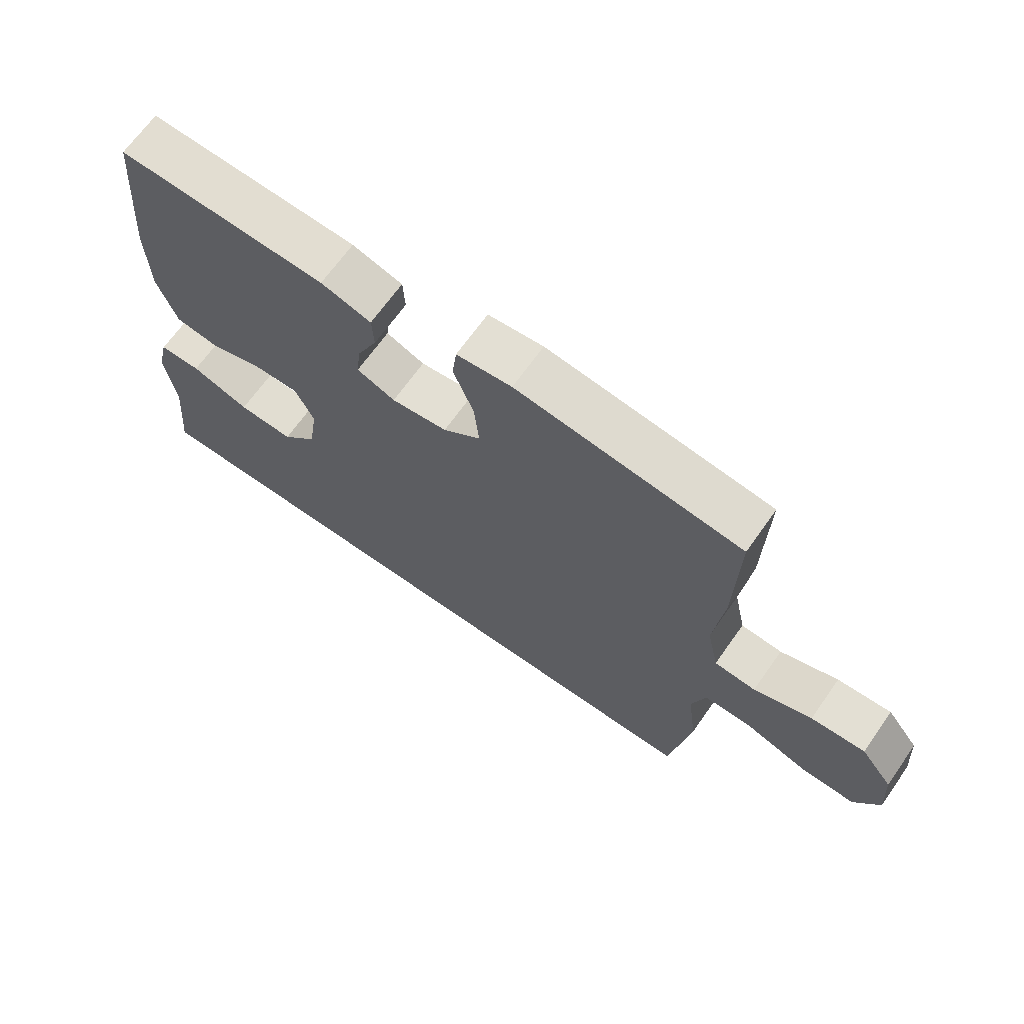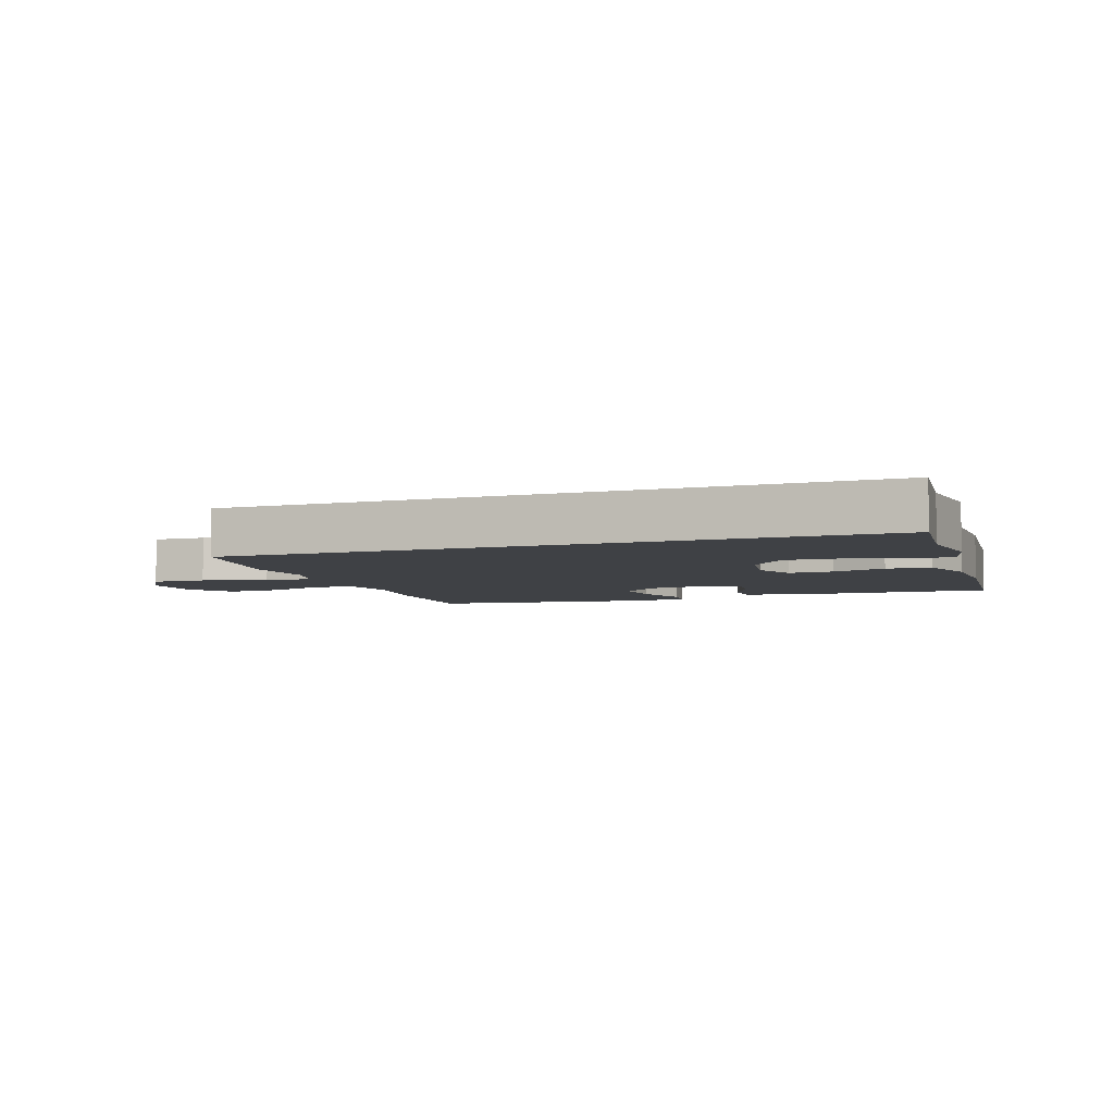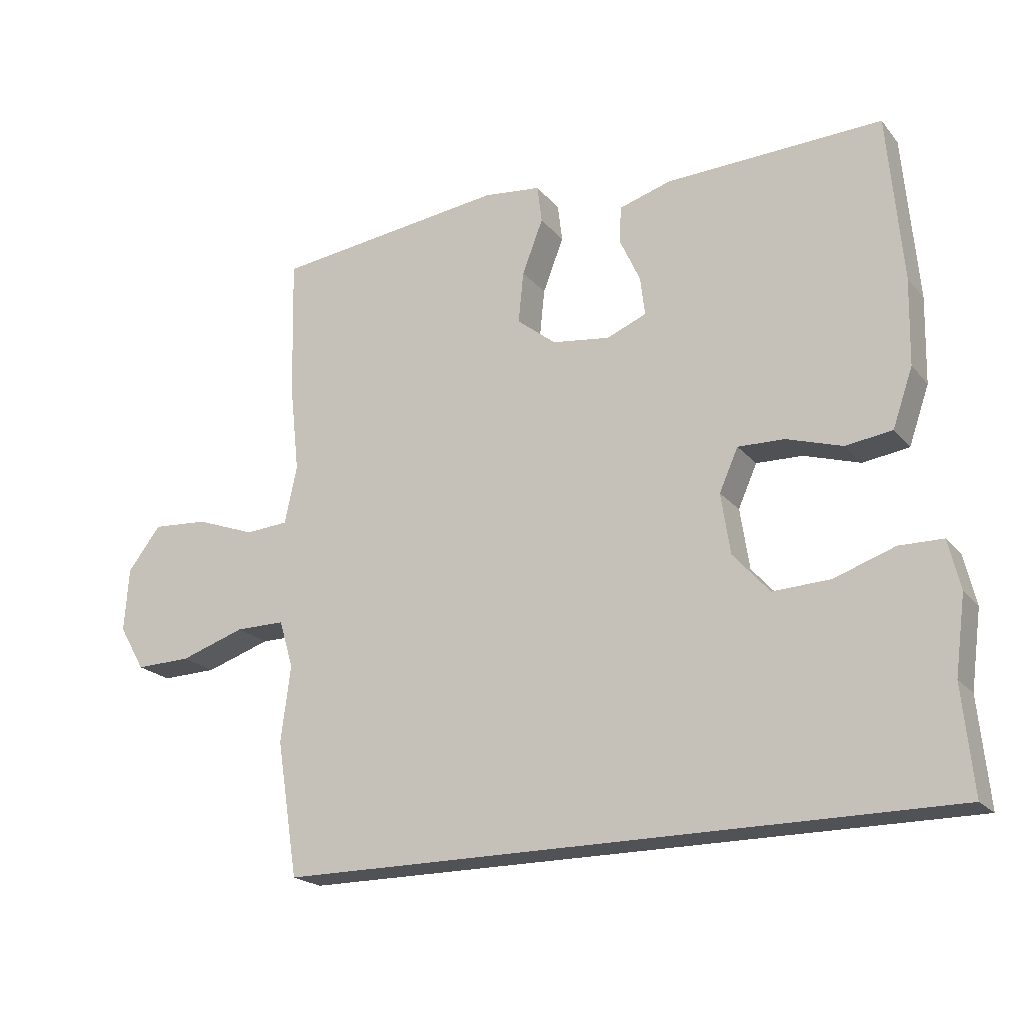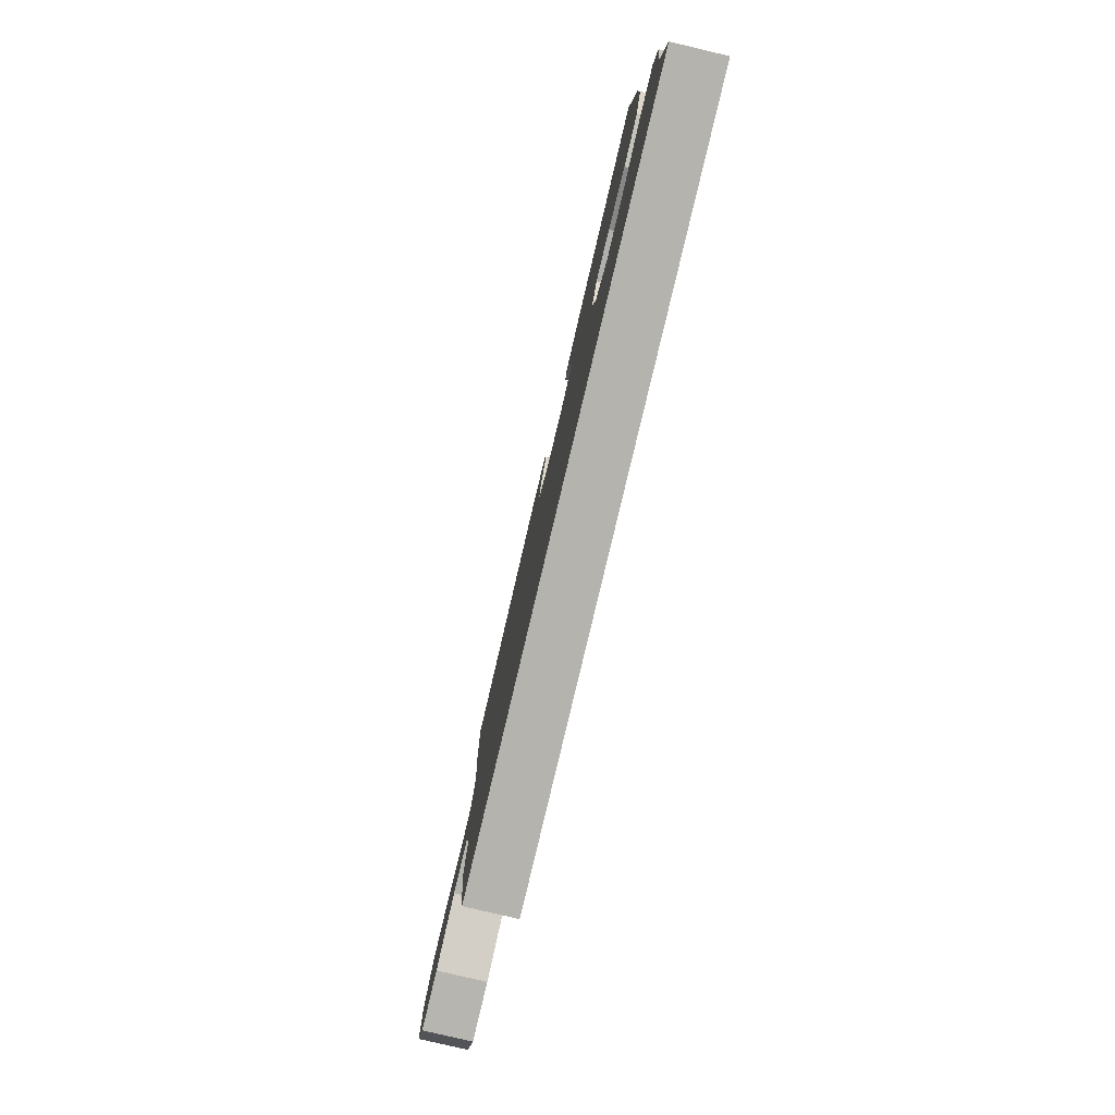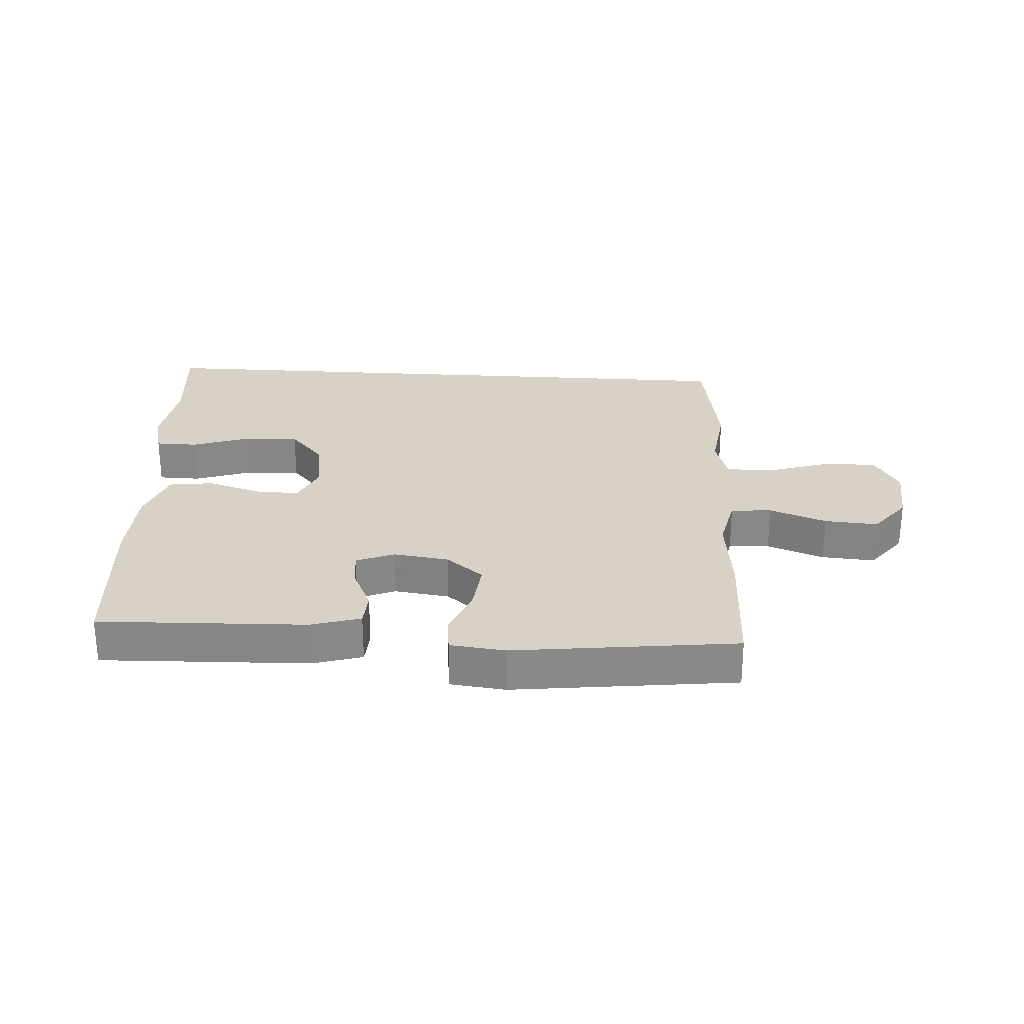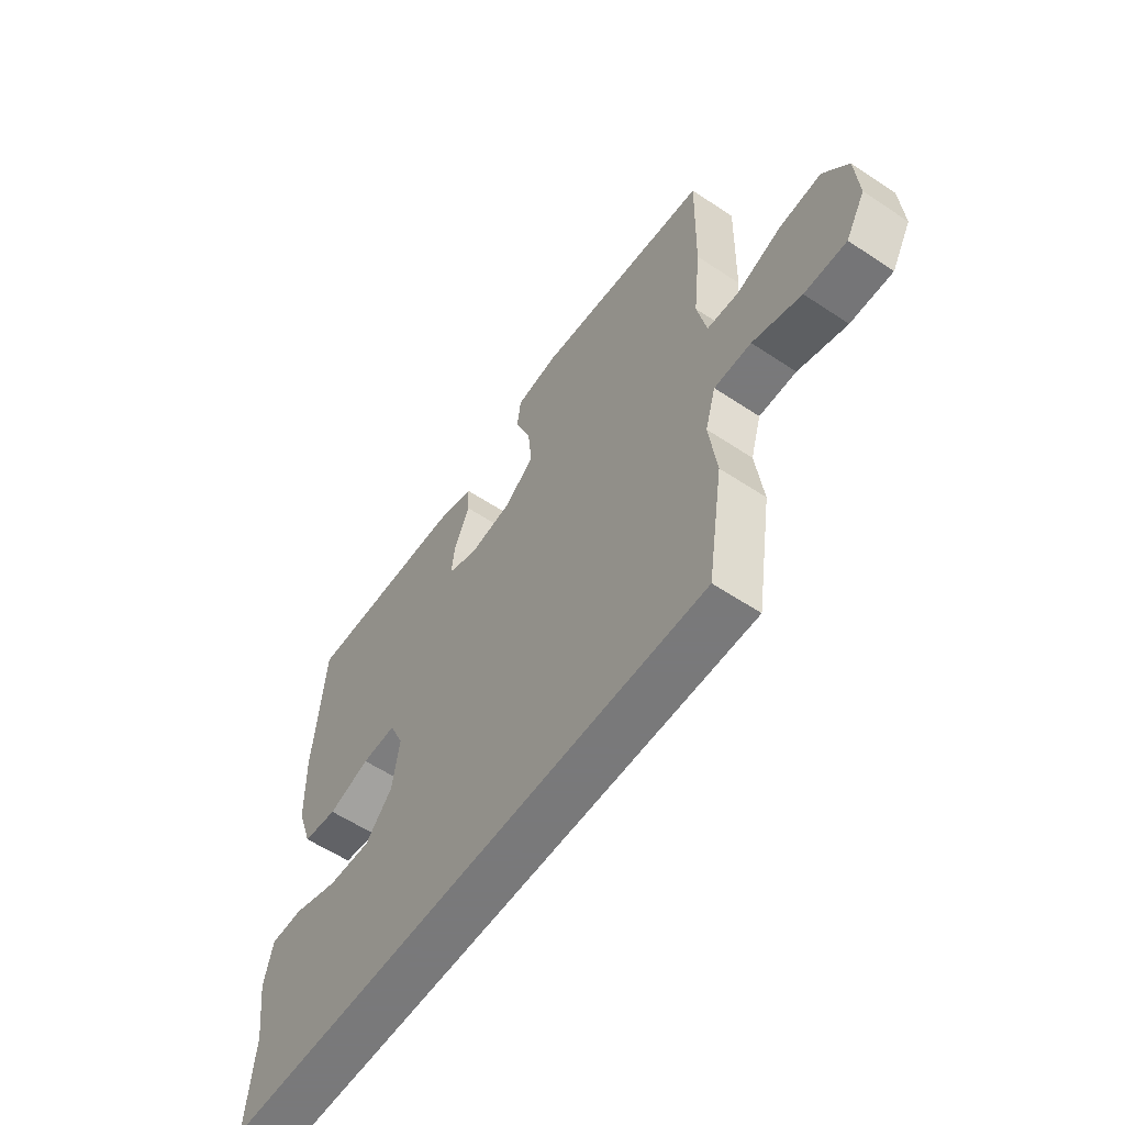
<metadata>
{"format":"obj","ext":"obj","renderer":"f3d","projection":"perspective","resolution":1024,"background":"white","views":[{"elev":67.7,"azim":35.3,"up":"+Z"},{"elev":-5.3,"azim":-160.6,"up":"+Y"},{"elev":-20.6,"azim":-152.1,"up":"+Z"},{"elev":-79.9,"azim":-103.3,"up":"+Z"},{"elev":27.3,"azim":3.7,"up":"+Y"},{"elev":-57.8,"azim":55.4,"up":"+Z"}]}
</metadata>
<code>
v -0.567 0.07 -0.5
v -0.551 0.07 -0.338
v -0.567 0.07 -0.22
v -0.549 0.07 -0.144
v -0.482 0.07 -0.143
v -0.389 0.07 -0.175
v -0.301 0.07 -0.179
v -0.245 0.07 -0.116
v -0.231 0.07 -0.023
v -0.26 0.07 0.042
v -0.331 0.07 0.04
v -0.417 0.07 0.013
v -0.488 0.07 0.023
v -0.519 0.07 0.112
v -0.522 0.07 0.244
v -0.5 0.07 0.5
v -0.167 0.07 0.488
v -0.087 0.07 0.464
v -0.084 0.07 0.408
v -0.116 0.07 0.338
v -0.123 0.07 0.279
v -0.062 0.07 0.254
v 0.027 0.07 0.266
v 0.087 0.07 0.314
v 0.079 0.07 0.393
v 0.047 0.07 0.476
v 0.054 0.07 0.534
v 0.142 0.07 0.544
v 0.5 0.07 0.5
v 0.495 0.07 0.285
v 0.48 0.07 0.149
v 0.499 0.07 0.06
v 0.565 0.07 0.055
v 0.657 0.07 0.089
v 0.743 0.07 0.095
v 0.794 0.07 0.029
v 0.801 0.07 -0.069
v 0.761 0.07 -0.138
v 0.675 0.07 -0.136
v 0.575 0.07 -0.103
v 0.499 0.07 -0.103
v 0.477 0.07 -0.176
v 0.492 0.07 -0.292
v 0.459 0.07 -0.5
v -0.567 0 -0.5
v -0.551 0 -0.338
v -0.567 0 -0.22
v -0.549 0 -0.144
v -0.482 0 -0.143
v -0.389 0 -0.175
v -0.301 0 -0.179
v -0.245 0 -0.116
v -0.231 0 -0.023
v -0.26 0 0.042
v -0.331 0 0.04
v -0.417 0 0.013
v -0.488 0 0.023
v -0.519 0 0.112
v -0.522 0 0.244
v -0.5 0 0.5
v -0.167 0 0.488
v -0.087 0 0.464
v -0.084 0 0.408
v -0.116 0 0.338
v -0.123 0 0.279
v -0.062 0 0.254
v 0.027 0 0.266
v 0.087 0 0.314
v 0.079 0 0.393
v 0.047 0 0.476
v 0.054 0 0.534
v 0.142 0 0.544
v 0.5 0 0.5
v 0.495 0 0.285
v 0.48 0 0.149
v 0.499 0 0.06
v 0.565 0 0.055
v 0.657 0 0.089
v 0.743 0 0.095
v 0.794 0 0.029
v 0.801 0 -0.069
v 0.761 0 -0.138
v 0.675 0 -0.136
v 0.575 0 -0.103
v 0.499 0 -0.103
v 0.477 0 -0.176
v 0.492 0 -0.292
v 0.459 0 -0.5
f 44 1 2
f 43 44 2
f 42 43 2
f 41 42 2 3
f 38 39 40
f 37 38 40
f 36 37 40
f 35 36 40
f 34 35 40
f 33 34 40
f 32 33 40 41
f 31 32 41
f 29 30 31
f 28 29 31
f 27 28 31
f 26 27 31
f 25 26 31
f 24 25 31 41
f 23 24 41
f 22 23 41
f 21 22 41
f 18 19 20
f 17 18 20
f 16 17 20
f 15 16 20
f 14 15 20
f 13 14 20
f 12 13 20
f 11 12 20
f 10 11 20 21
f 9 10 21 41
f 3 4 5 6
f 3 6 7
f 41 3 7
f 8 9 41
f 7 8 41
f 46 45 88
f 46 88 87
f 46 87 86
f 47 46 86 85
f 84 83 82
f 84 82 81
f 84 81 80
f 84 80 79
f 84 79 78
f 84 78 77
f 85 84 77 76
f 85 76 75
f 75 74 73
f 75 73 72
f 75 72 71
f 75 71 70
f 75 70 69
f 85 75 69 68
f 85 68 67
f 85 67 66
f 85 66 65
f 64 63 62
f 64 62 61
f 64 61 60
f 64 60 59
f 64 59 58
f 64 58 57
f 64 57 56
f 64 56 55
f 65 64 55 54
f 85 65 54 53
f 50 49 48 47
f 51 50 47
f 51 47 85
f 85 53 52
f 85 52 51
f 1 45 46 2
f 2 46 47 3
f 3 47 48 4
f 4 48 49 5
f 5 49 50 6
f 6 50 51 7
f 7 51 52 8
f 8 52 53 9
f 9 53 54 10
f 10 54 55 11
f 11 55 56 12
f 12 56 57 13
f 13 57 58 14
f 14 58 59 15
f 15 59 60 16
f 16 60 61 17
f 17 61 62 18
f 18 62 63 19
f 19 63 64 20
f 20 64 65 21
f 21 65 66 22
f 22 66 67 23
f 23 67 68 24
f 24 68 69 25
f 25 69 70 26
f 26 70 71 27
f 27 71 72 28
f 28 72 73 29
f 29 73 74 30
f 30 74 75 31
f 31 75 76 32
f 32 76 77 33
f 33 77 78 34
f 34 78 79 35
f 35 79 80 36
f 36 80 81 37
f 37 81 82 38
f 38 82 83 39
f 39 83 84 40
f 40 84 85 41
f 41 85 86 42
f 42 86 87 43
f 43 87 88 44
f 44 88 45 1

</code>
